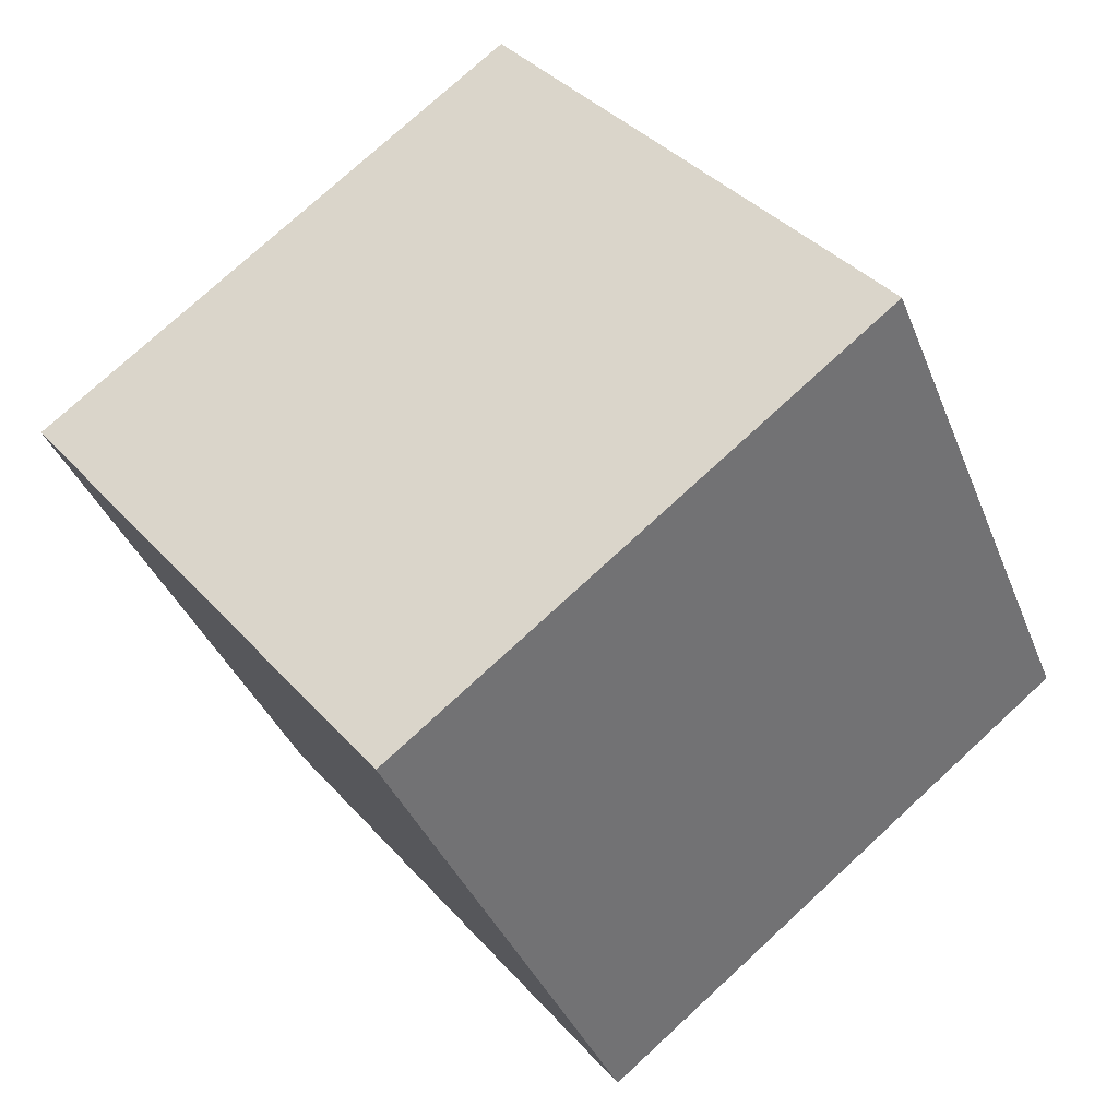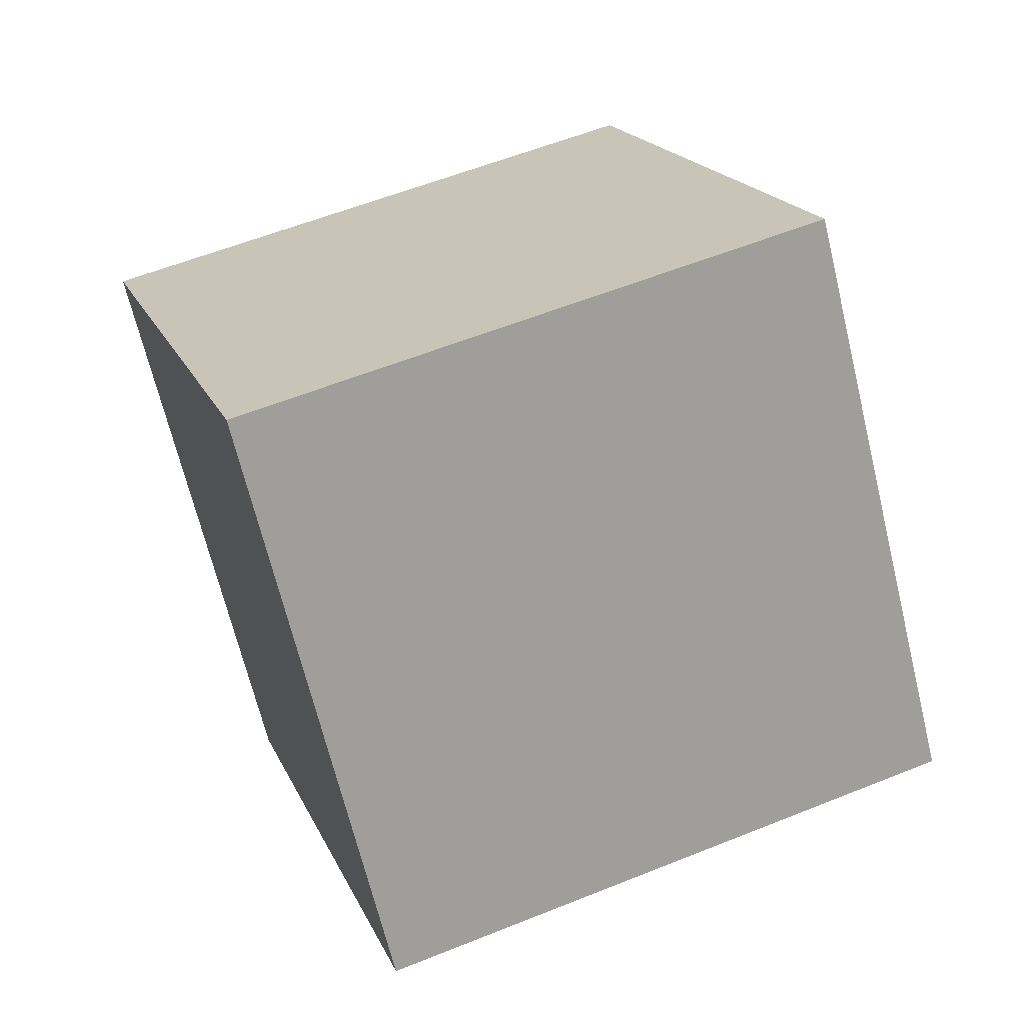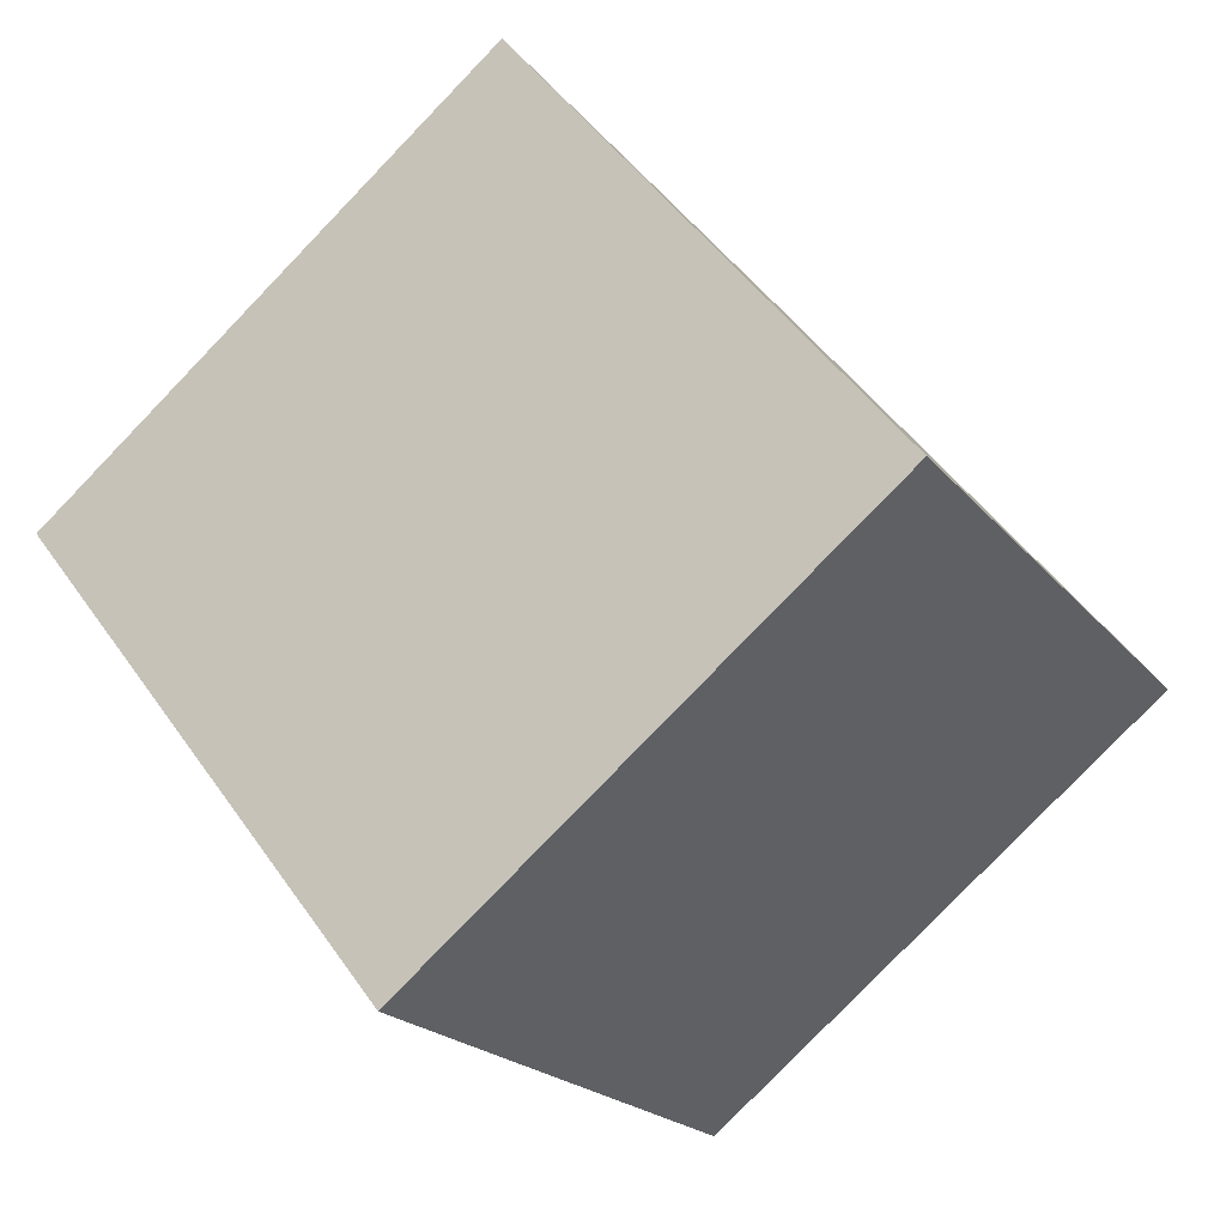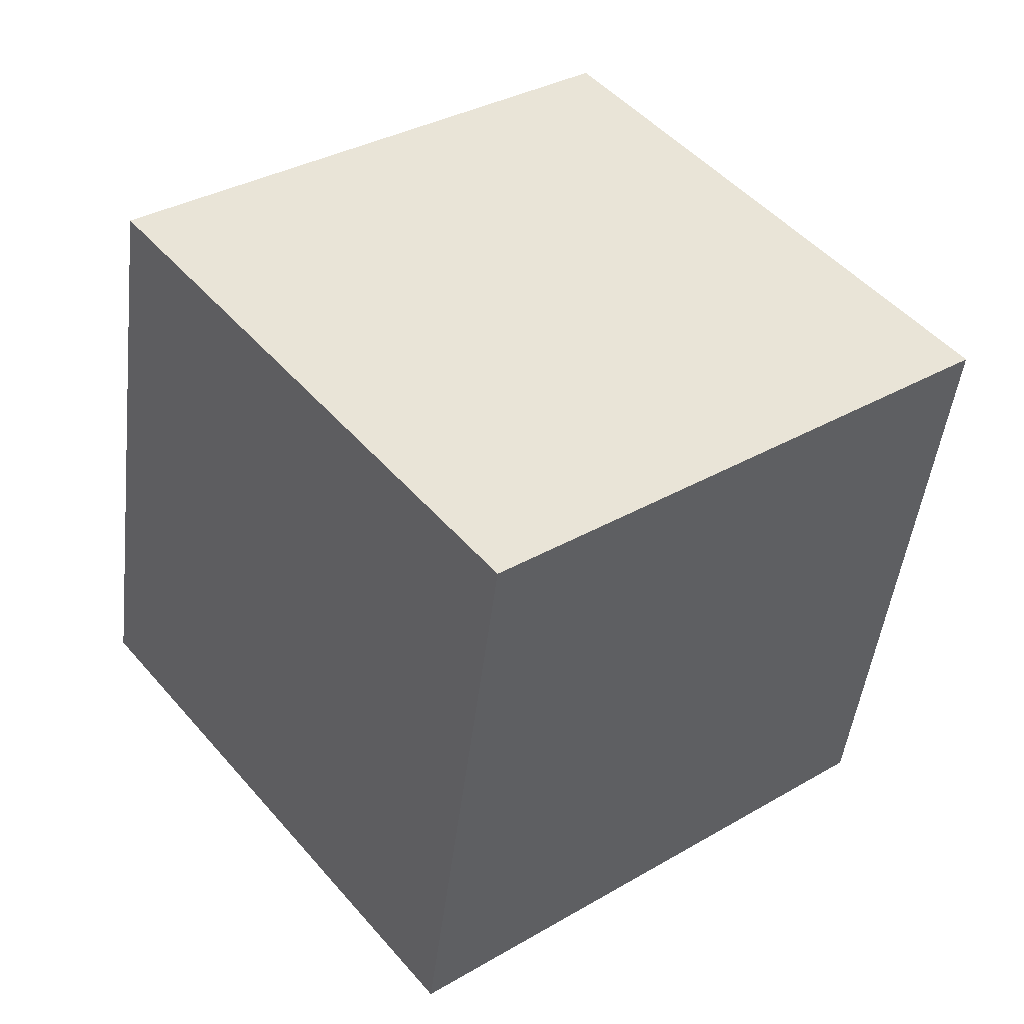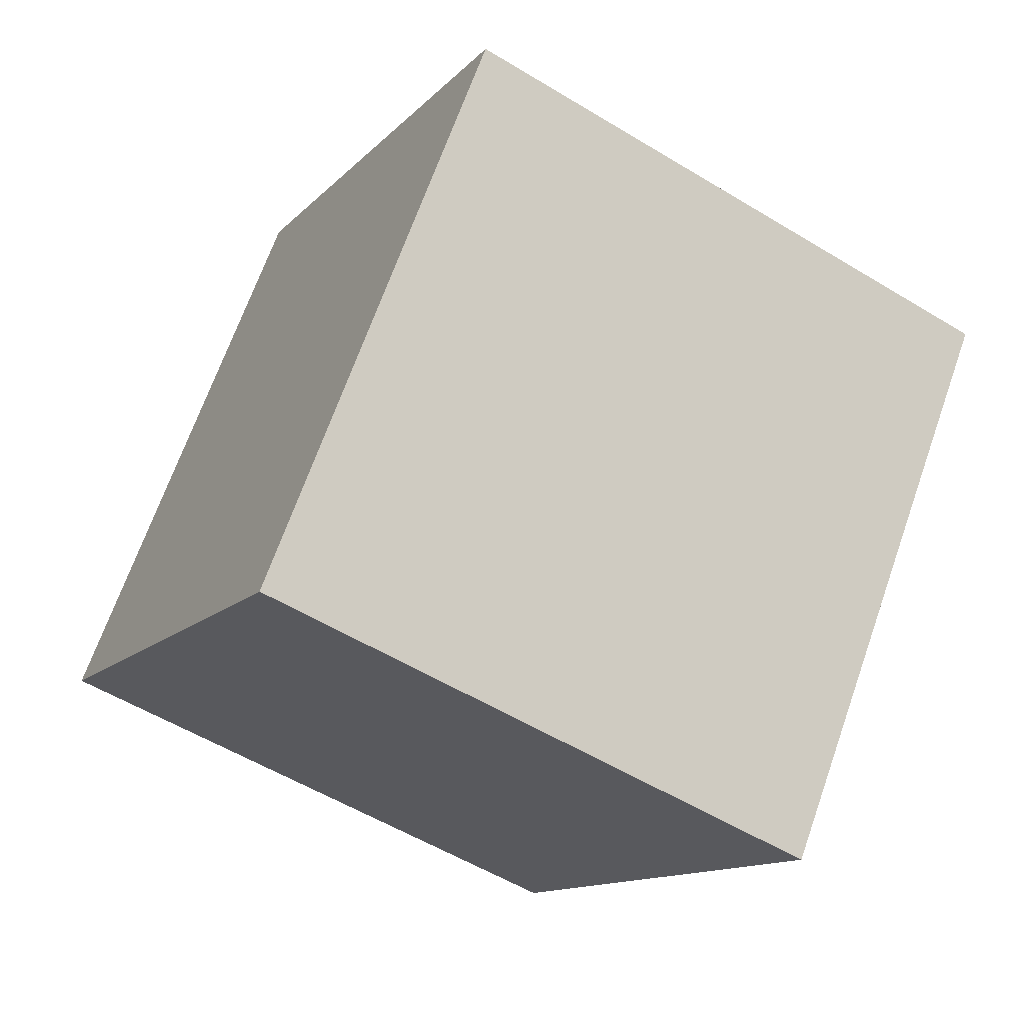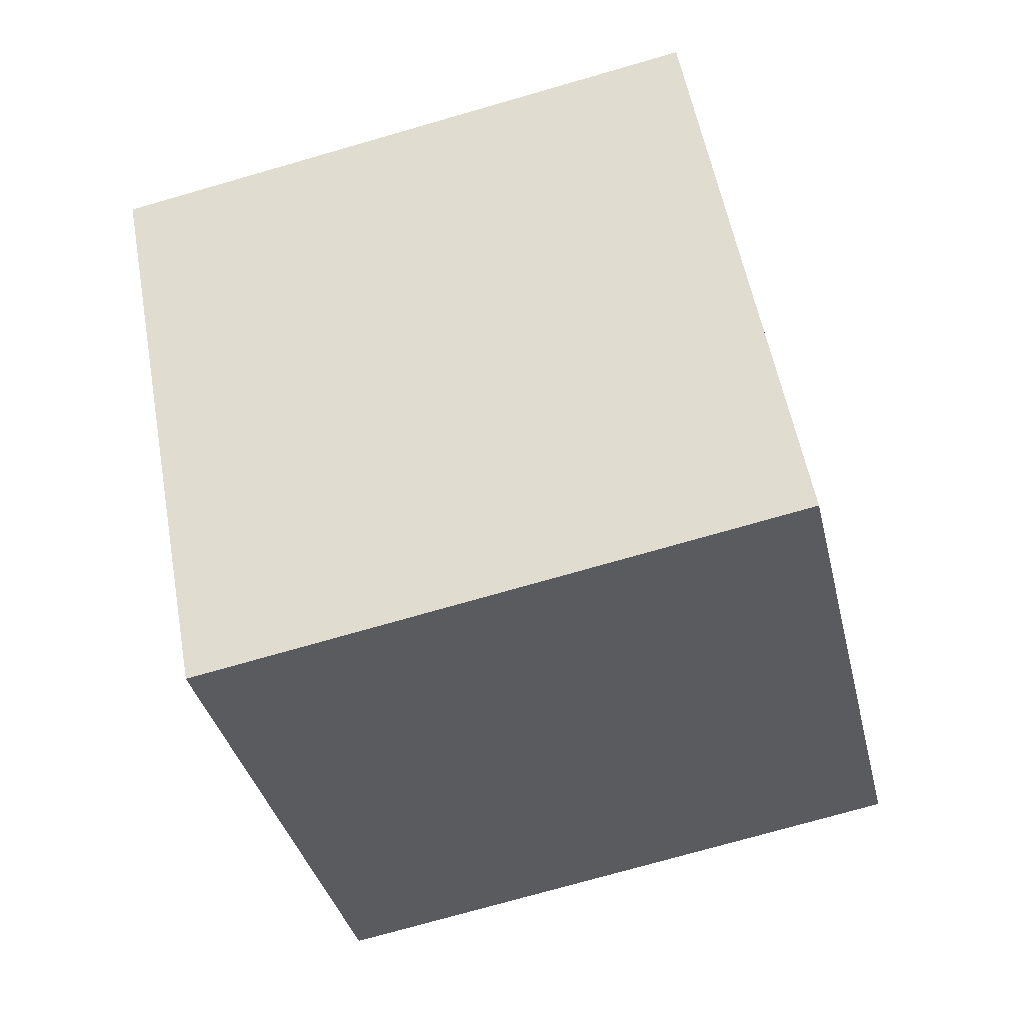
<metadata>
{"format":"obj","ext":"obj","renderer":"f3d","projection":"perspective","resolution":1024,"background":"white","views":[{"elev":-37.7,"azim":110.4,"up":"+Z"},{"elev":58.8,"azim":157.4,"up":"+Y"},{"elev":-20.7,"azim":117.8,"up":"+Z"},{"elev":-48.3,"azim":83.4,"up":"+Z"},{"elev":-55.8,"azim":-32.6,"up":"+Y"},{"elev":-73.6,"azim":16.0,"up":"+Y"}]}
</metadata>
<code>
v 0.7201 0.4785 -0.361
v 0.7188 0.7918 -0.1123
v 0.7199 0.5432 0.201
v 0.7201 0.4785 -0.361
v 0.7199 0.5432 0.201
v 0.7212 0.2299 -0.04766
v 0.3201 0.4768 -0.361
v 0.3212 0.2282 -0.04766
v 0.3199 0.5415 0.201
v 0.3201 0.4768 -0.361
v 0.3199 0.5415 0.201
v 0.3188 0.7901 -0.1123
v 0.7201 0.4785 -0.361
v 0.3201 0.4768 -0.361
v 0.3188 0.7901 -0.1123
v 0.7201 0.4785 -0.361
v 0.3188 0.7901 -0.1123
v 0.7188 0.7918 -0.1123
v 0.7188 0.7918 -0.1123
v 0.3188 0.7901 -0.1123
v 0.3199 0.5415 0.201
v 0.7188 0.7918 -0.1123
v 0.3199 0.5415 0.201
v 0.7199 0.5432 0.201
v 0.7199 0.5432 0.201
v 0.3199 0.5415 0.201
v 0.3212 0.2282 -0.04766
v 0.7199 0.5432 0.201
v 0.3212 0.2282 -0.04766
v 0.7212 0.2299 -0.04766
v 0.3201 0.4768 -0.361
v 0.7201 0.4785 -0.361
v 0.7212 0.2299 -0.04766
v 0.3201 0.4768 -0.361
v 0.7212 0.2299 -0.04766
v 0.3212 0.2282 -0.04766
f 1 2 3
f 4 5 6
f 7 8 9
f 10 11 12
f 13 14 15
f 16 17 18
f 19 20 21
f 22 23 24
f 25 26 27
f 28 29 30
f 31 32 33
f 34 35 36

</code>
